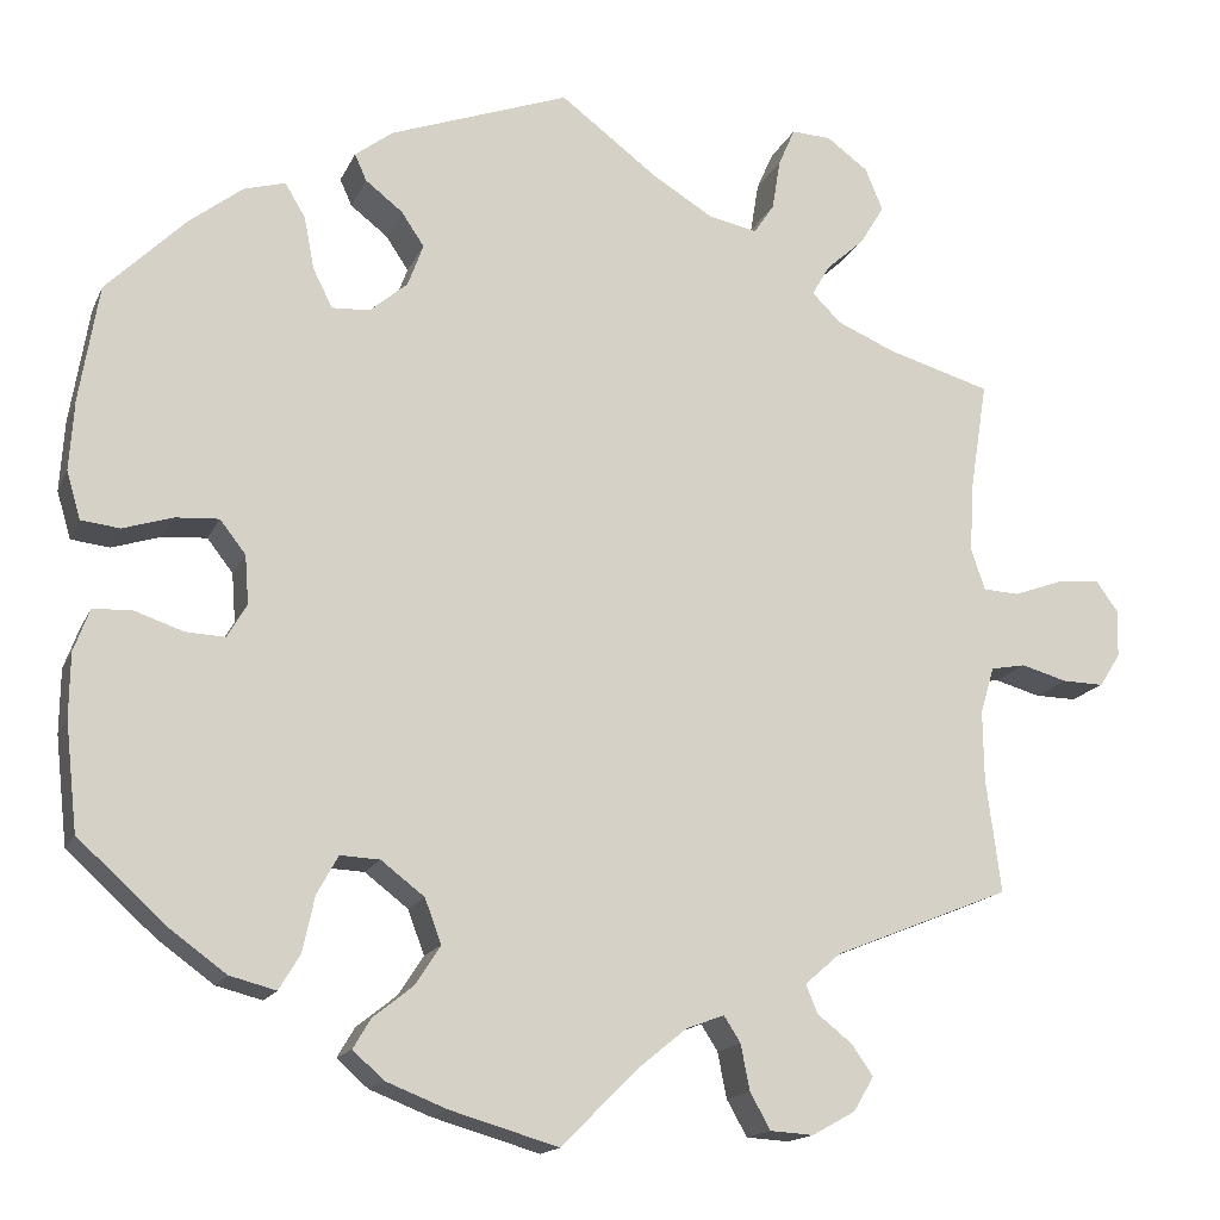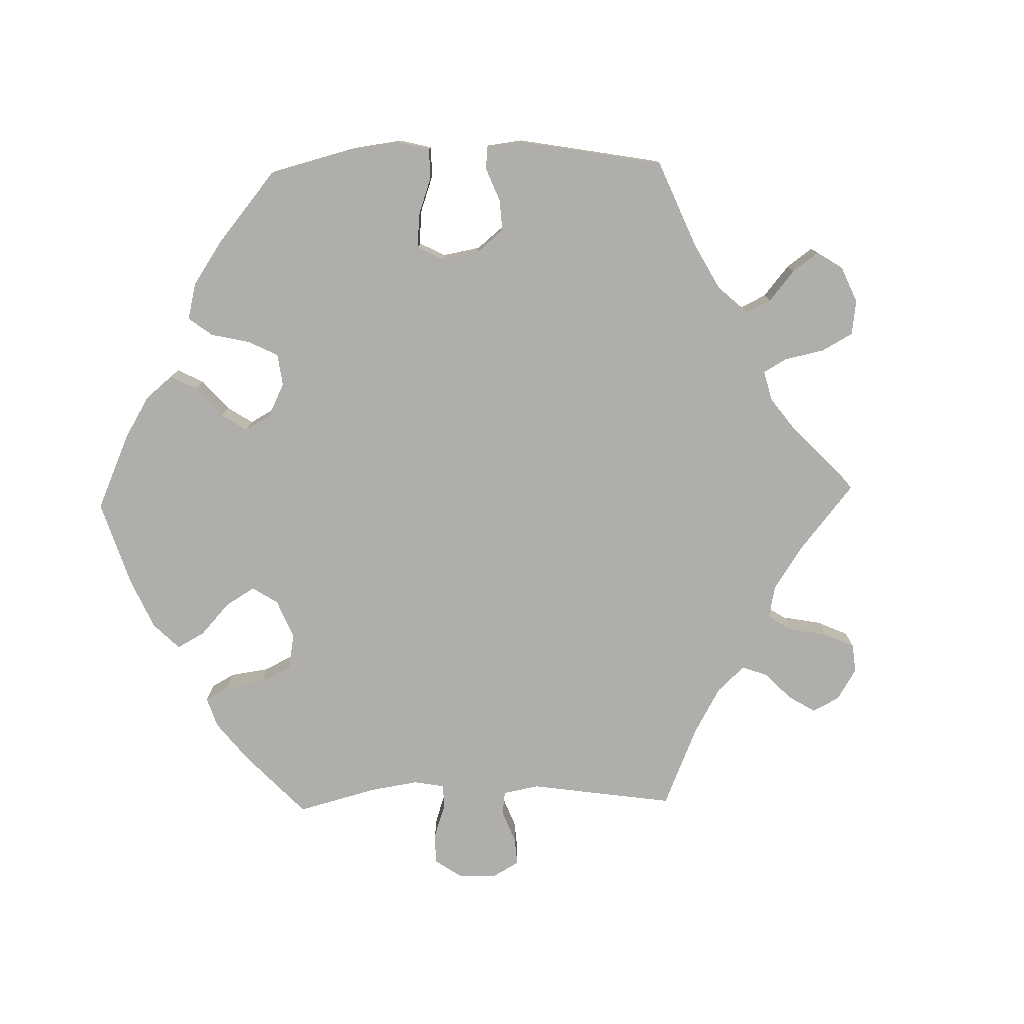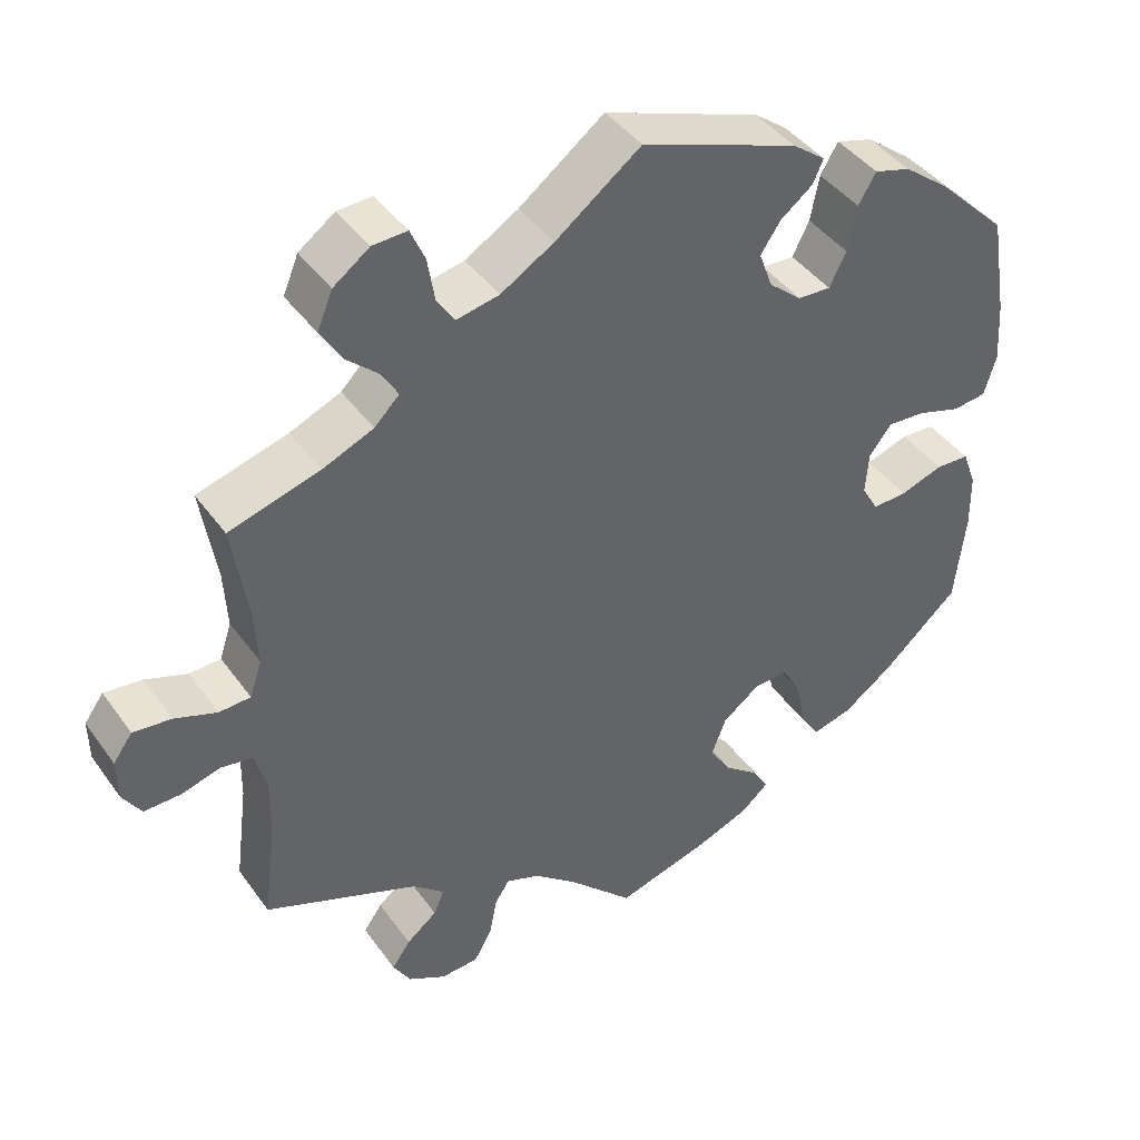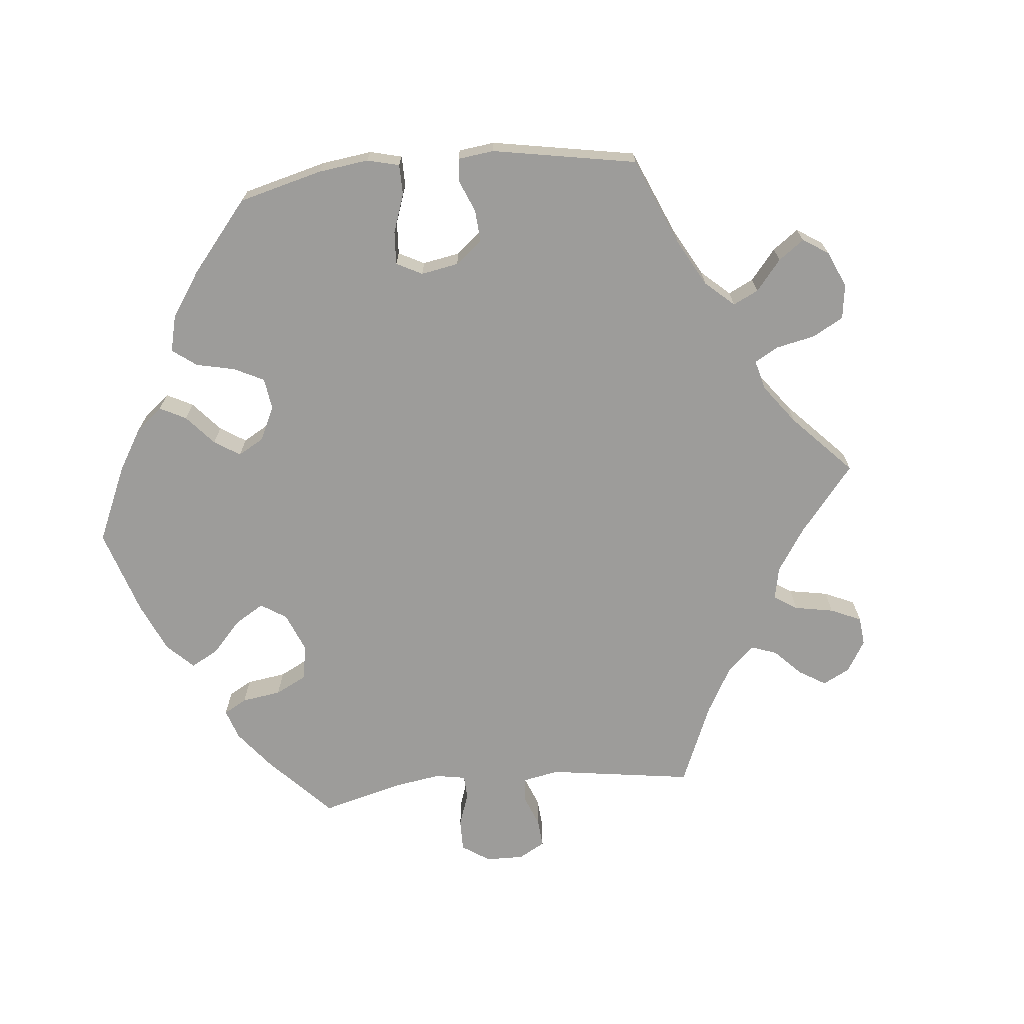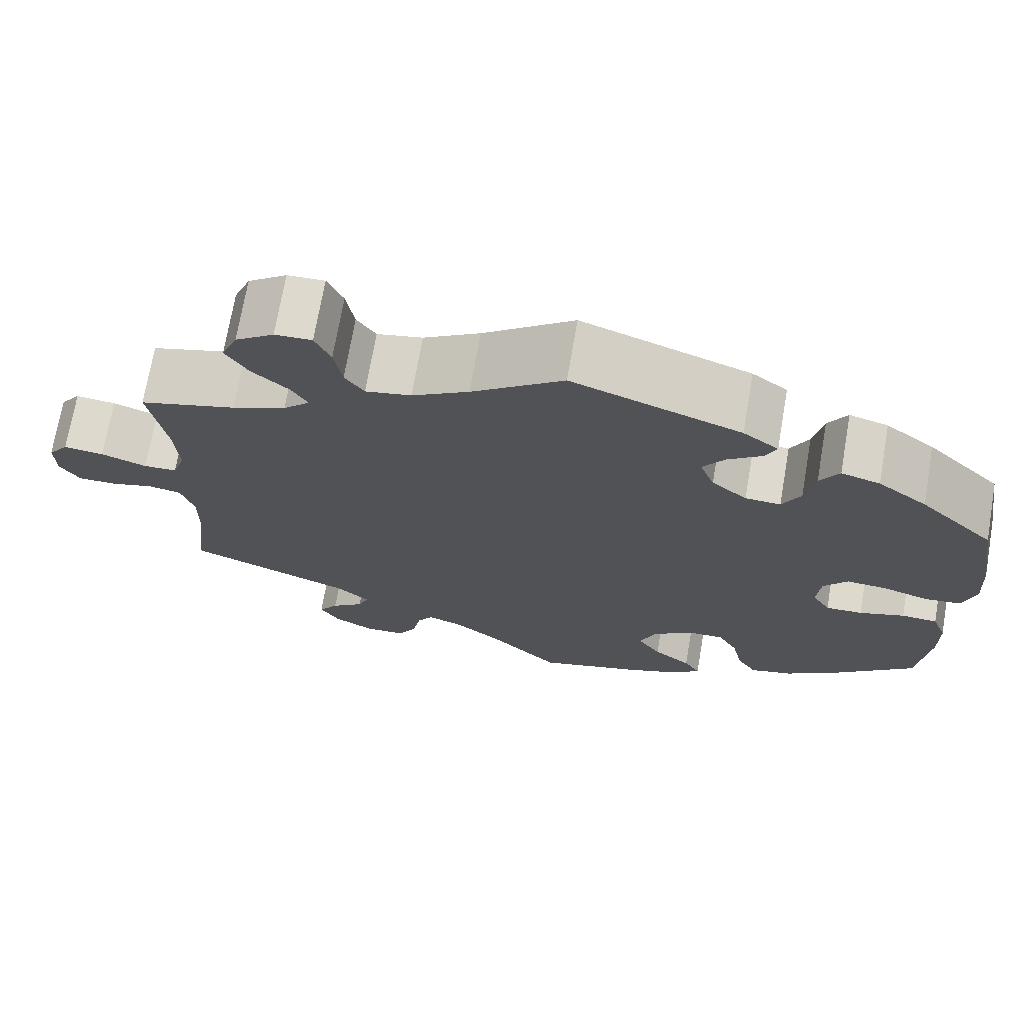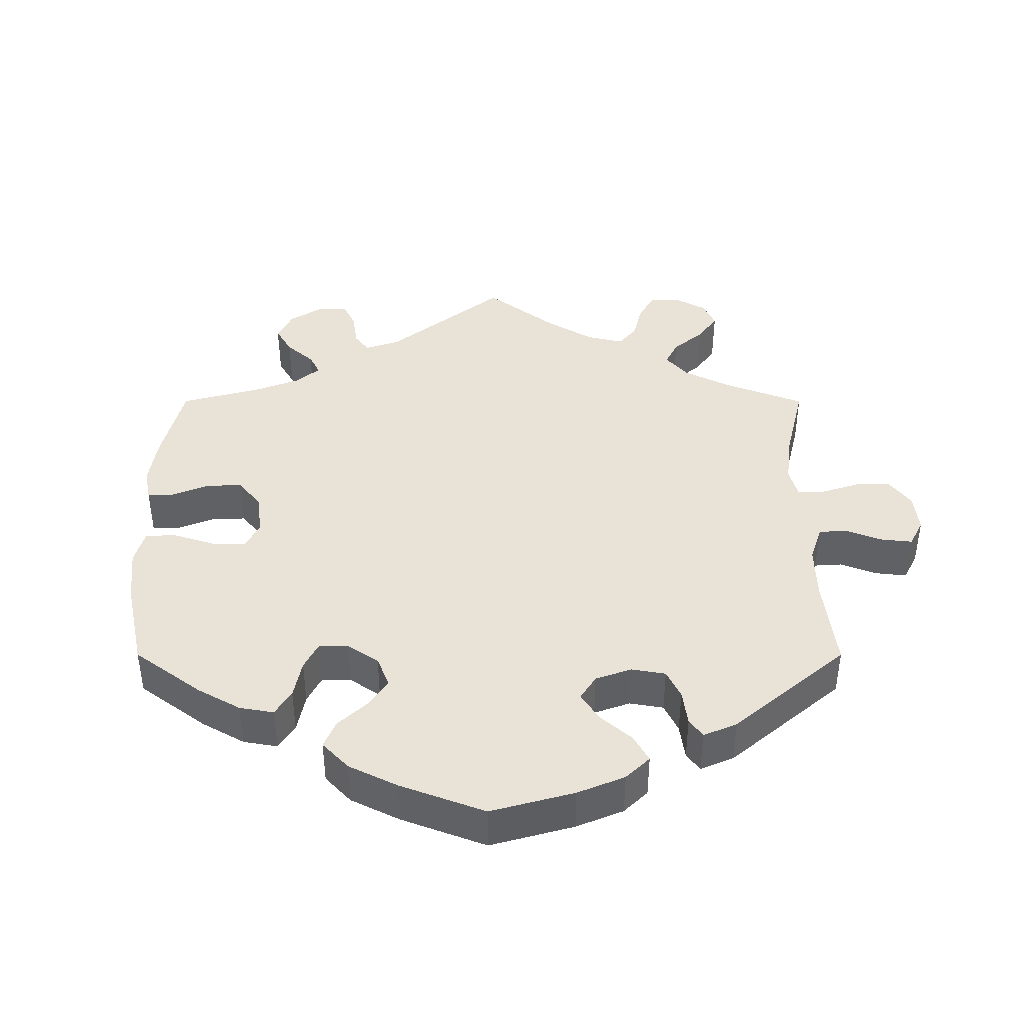
<metadata>
{"format":"obj","ext":"obj","renderer":"f3d","projection":"perspective","resolution":1024,"background":"white","views":[{"elev":-15.8,"azim":-18.0,"up":"+Z"},{"elev":-77.9,"azim":-28.6,"up":"+Y"},{"elev":42.2,"azim":147.4,"up":"+Z"},{"elev":-70.1,"azim":-24.4,"up":"+Y"},{"elev":71.6,"azim":-170.2,"up":"+Z"},{"elev":41.6,"azim":-60.0,"up":"+Y"}]}
</metadata>
<code>
v -0.413 0.07 0.375
v -0.356 0.07 0.419
v -0.311 0.07 0.432
v -0.289 0.07 0.395
v -0.278 0.07 0.338
v -0.257 0.07 0.296
v -0.216 0.07 0.298
v -0.175 0.07 0.333
v -0.158 0.07 0.379
v -0.183 0.07 0.416
v -0.223 0.07 0.447
v -0.236 0.07 0.476
v -0.195 0.07 0.507
v 0 0.07 0.578
v 0.106 0.07 0.498
v 0.172 0.07 0.458
v 0.225 0.07 0.447
v 0.247 0.07 0.48
v 0.256 0.07 0.535
v 0.274 0.07 0.576
v 0.317 0.07 0.574
v 0.362 0.07 0.541
v 0.381 0.07 0.495
v 0.355 0.07 0.452
v 0.313 0.07 0.414
v 0.294 0.07 0.381
v 0.325 0.07 0.35
v 0.388 0.07 0.323
v 0.501 0.07 0.29
v 0.482 0.07 0.17
v 0.478 0.07 0.097
v 0.493 0.07 0.052
v 0.532 0.07 0.05
v 0.585 0.07 0.069
v 0.632 0.07 0.074
v 0.656 0.07 0.041
v 0.655 0.07 -0.011
v 0.632 0.07 -0.047
v 0.587 0.07 -0.046
v 0.537 0.07 -0.032
v 0.499 0.07 -0.039
v 0.484 0.07 -0.089
v 0.485 0.07 -0.165
v 0.501 0.07 -0.289
v 0.309 0.07 -0.366
v 0.27 0.07 -0.4
v 0.283 0.07 -0.431
v 0.321 0.07 -0.461
v 0.344 0.07 -0.494
v 0.322 0.07 -0.531
v 0.275 0.07 -0.557
v 0.228 0.07 -0.554
v 0.206 0.07 -0.515
v 0.196 0.07 -0.465
v 0.178 0.07 -0.437
v 0.137 0.07 -0.452
v 0.083 0.07 -0.496
v 0.001 0.07 -0.578
v -0.116 0.07 -0.544
v -0.182 0.07 -0.518
v -0.216 0.07 -0.488
v -0.197 0.07 -0.456
v -0.153 0.07 -0.421
v -0.126 0.07 -0.379
v -0.144 0.07 -0.331
v -0.191 0.07 -0.295
v -0.234 0.07 -0.293
v -0.257 0.07 -0.335
v -0.27 0.07 -0.395
v -0.293 0.07 -0.433
v -0.343 0.07 -0.42
v -0.405 0.07 -0.375
v -0.5 0.07 -0.289
v -0.513 0.07 -0.172
v -0.512 0.07 -0.103
v -0.495 0.07 -0.057
v -0.453 0.07 -0.055
v -0.4 0.07 -0.073
v -0.357 0.07 -0.075
v -0.336 0.07 -0.039
v -0.34 0.07 0.014
v -0.368 0.07 0.05
v -0.415 0.07 0.047
v -0.469 0.07 0.03
v -0.511 0.07 0.035
v -0.526 0.07 0.086
v -0.521 0.07 0.162
v -0.5 0.07 0.289
v -0.413 0 0.375
v -0.356 0 0.419
v -0.311 0 0.432
v -0.289 0 0.395
v -0.278 0 0.338
v -0.257 0 0.296
v -0.216 0 0.298
v -0.175 0 0.333
v -0.158 0 0.379
v -0.183 0 0.416
v -0.223 0 0.447
v -0.236 0 0.476
v -0.195 0 0.507
v 0 0 0.578
v 0.106 0 0.498
v 0.172 0 0.458
v 0.225 0 0.447
v 0.247 0 0.48
v 0.256 0 0.535
v 0.274 0 0.576
v 0.317 0 0.574
v 0.362 0 0.541
v 0.381 0 0.495
v 0.355 0 0.452
v 0.313 0 0.414
v 0.294 0 0.381
v 0.325 0 0.35
v 0.388 0 0.323
v 0.501 0 0.29
v 0.482 0 0.17
v 0.478 0 0.097
v 0.493 0 0.052
v 0.532 0 0.05
v 0.585 0 0.069
v 0.632 0 0.074
v 0.656 0 0.041
v 0.655 0 -0.011
v 0.632 0 -0.047
v 0.587 0 -0.046
v 0.537 0 -0.032
v 0.499 0 -0.039
v 0.484 0 -0.089
v 0.485 0 -0.165
v 0.501 0 -0.289
v 0.309 0 -0.366
v 0.27 0 -0.4
v 0.283 0 -0.431
v 0.321 0 -0.461
v 0.344 0 -0.494
v 0.322 0 -0.531
v 0.275 0 -0.557
v 0.228 0 -0.554
v 0.206 0 -0.515
v 0.196 0 -0.465
v 0.178 0 -0.437
v 0.137 0 -0.452
v 0.083 0 -0.496
v 0.001 0 -0.578
v -0.116 0 -0.544
v -0.182 0 -0.518
v -0.216 0 -0.488
v -0.197 0 -0.456
v -0.153 0 -0.421
v -0.126 0 -0.379
v -0.144 0 -0.331
v -0.191 0 -0.295
v -0.234 0 -0.293
v -0.257 0 -0.335
v -0.27 0 -0.395
v -0.293 0 -0.433
v -0.343 0 -0.42
v -0.405 0 -0.375
v -0.5 0 -0.289
v -0.513 0 -0.172
v -0.512 0 -0.103
v -0.495 0 -0.057
v -0.453 0 -0.055
v -0.4 0 -0.073
v -0.357 0 -0.075
v -0.336 0 -0.039
v -0.34 0 0.014
v -0.368 0 0.05
v -0.415 0 0.047
v -0.469 0 0.03
v -0.511 0 0.035
v -0.526 0 0.086
v -0.521 0 0.162
v -0.5 0 0.289
f 83 84 85 86
f 82 83 86 87
f 75 76 77 78
f 75 78 79
f 74 75 79
f 73 74 79
f 72 73 79
f 71 72 79 80
f 68 69 70 71
f 67 68 71 80
f 60 61 62 63
f 60 63 64
f 57 58 59 60
f 56 57 60 64
f 55 56 64 65
f 51 52 53 54
f 51 54 55
f 50 51 55
f 47 48 49 50
f 46 47 50 55
f 45 46 55 65
f 43 44 45 65
f 37 38 39 40
f 35 36 37 40
f 33 34 35 40
f 32 33 40 41
f 31 32 41 42
f 28 29 30
f 27 28 30 31
f 26 27 31 42
f 22 23 24 25
f 22 25 26
f 21 22 26
f 18 19 20 21
f 17 18 21 26
f 16 17 26 42
f 12 13 14 15
f 10 11 12 15
f 9 10 15 16
f 8 9 16 42
f 2 3 4 5
f 2 5 6
f 1 2 6
f 82 87 88 1
f 66 67 80 81
f 43 65 66 81
f 7 8 42 43
f 6 7 43 81
f 1 6 81 82
f 174 173 172 171
f 175 174 171 170
f 166 165 164 163
f 167 166 163
f 167 163 162
f 167 162 161
f 167 161 160
f 168 167 160 159
f 159 158 157 156
f 168 159 156 155
f 151 150 149 148
f 152 151 148
f 148 147 146 145
f 152 148 145 144
f 153 152 144 143
f 142 141 140 139
f 143 142 139
f 143 139 138
f 138 137 136 135
f 143 138 135 134
f 153 143 134 133
f 153 133 132 131
f 128 127 126 125
f 128 125 124 123
f 128 123 122 121
f 129 128 121 120
f 130 129 120 119
f 118 117 116
f 119 118 116 115
f 130 119 115 114
f 113 112 111 110
f 114 113 110
f 114 110 109
f 109 108 107 106
f 114 109 106 105
f 130 114 105 104
f 103 102 101 100
f 103 100 99 98
f 104 103 98 97
f 130 104 97 96
f 93 92 91 90
f 94 93 90
f 94 90 89
f 89 176 175 170
f 169 168 155 154
f 169 154 153 131
f 131 130 96 95
f 169 131 95 94
f 170 169 94 89
f 1 89 90 2
f 2 90 91 3
f 3 91 92 4
f 4 92 93 5
f 5 93 94 6
f 6 94 95 7
f 7 95 96 8
f 8 96 97 9
f 9 97 98 10
f 10 98 99 11
f 11 99 100 12
f 12 100 101 13
f 13 101 102 14
f 14 102 103 15
f 15 103 104 16
f 16 104 105 17
f 17 105 106 18
f 18 106 107 19
f 19 107 108 20
f 20 108 109 21
f 21 109 110 22
f 22 110 111 23
f 23 111 112 24
f 24 112 113 25
f 25 113 114 26
f 26 114 115 27
f 27 115 116 28
f 28 116 117 29
f 29 117 118 30
f 30 118 119 31
f 31 119 120 32
f 32 120 121 33
f 33 121 122 34
f 34 122 123 35
f 35 123 124 36
f 36 124 125 37
f 37 125 126 38
f 38 126 127 39
f 39 127 128 40
f 40 128 129 41
f 41 129 130 42
f 42 130 131 43
f 43 131 132 44
f 44 132 133 45
f 45 133 134 46
f 46 134 135 47
f 47 135 136 48
f 48 136 137 49
f 49 137 138 50
f 50 138 139 51
f 51 139 140 52
f 52 140 141 53
f 53 141 142 54
f 54 142 143 55
f 55 143 144 56
f 56 144 145 57
f 57 145 146 58
f 58 146 147 59
f 59 147 148 60
f 60 148 149 61
f 61 149 150 62
f 62 150 151 63
f 63 151 152 64
f 64 152 153 65
f 65 153 154 66
f 66 154 155 67
f 67 155 156 68
f 68 156 157 69
f 69 157 158 70
f 70 158 159 71
f 71 159 160 72
f 72 160 161 73
f 73 161 162 74
f 74 162 163 75
f 75 163 164 76
f 76 164 165 77
f 77 165 166 78
f 78 166 167 79
f 79 167 168 80
f 80 168 169 81
f 81 169 170 82
f 82 170 171 83
f 83 171 172 84
f 84 172 173 85
f 85 173 174 86
f 86 174 175 87
f 87 175 176 88
f 88 176 89 1

</code>
